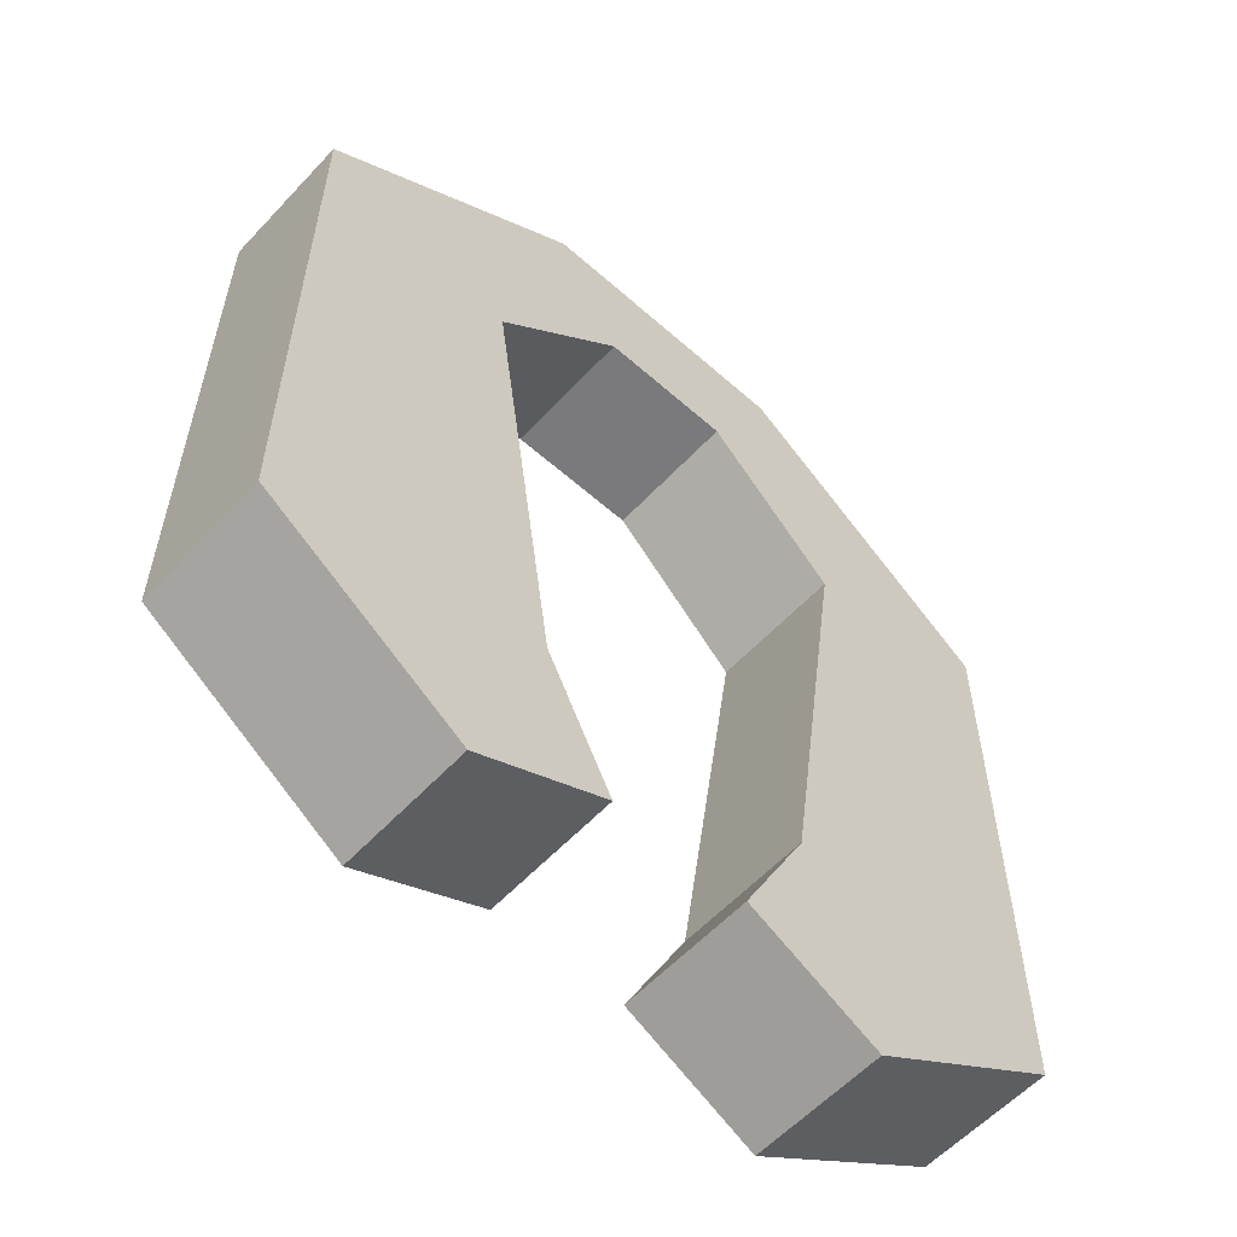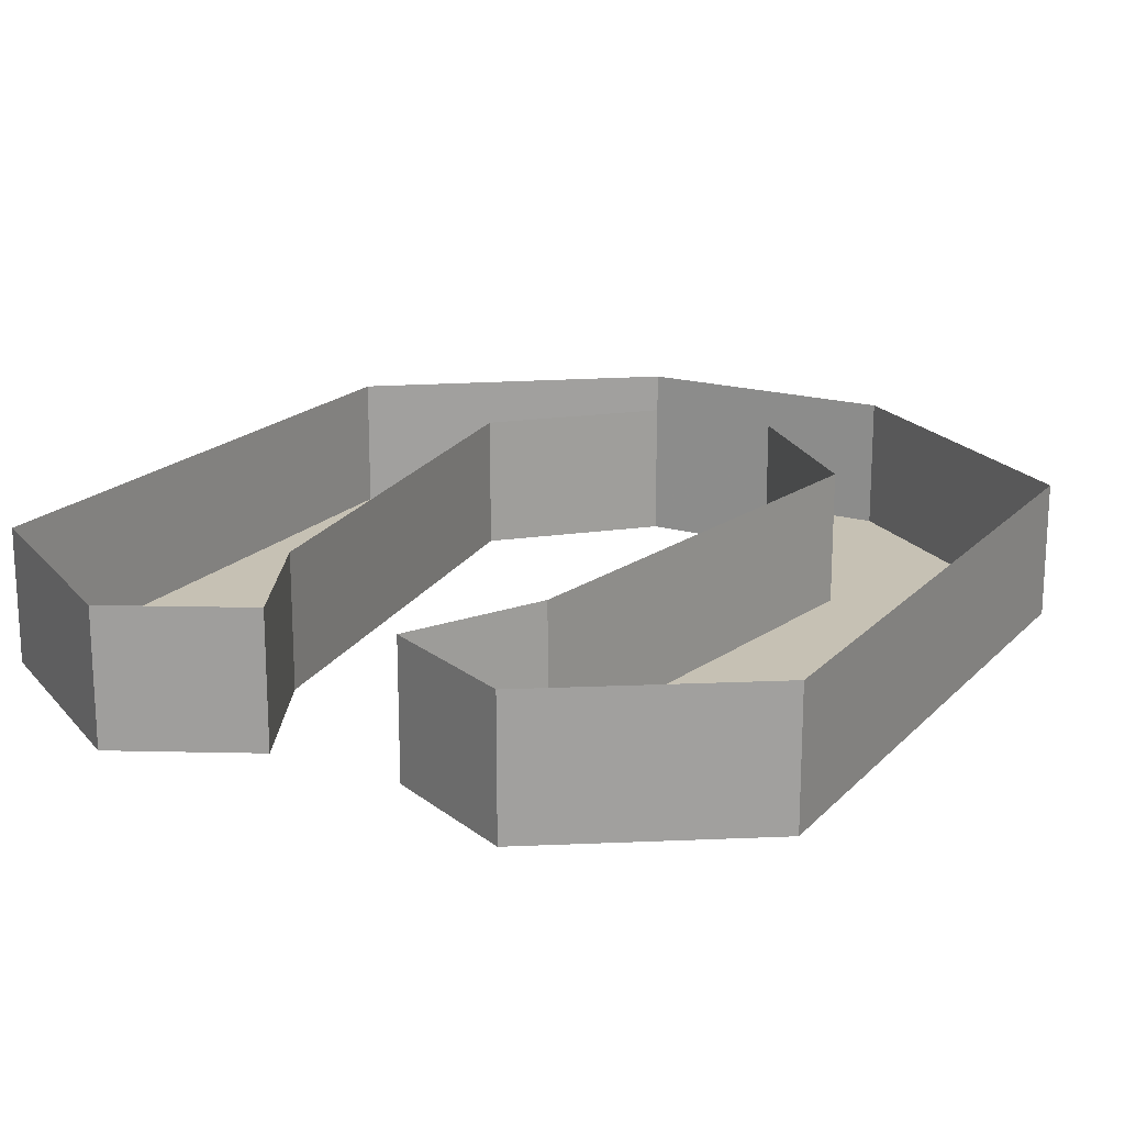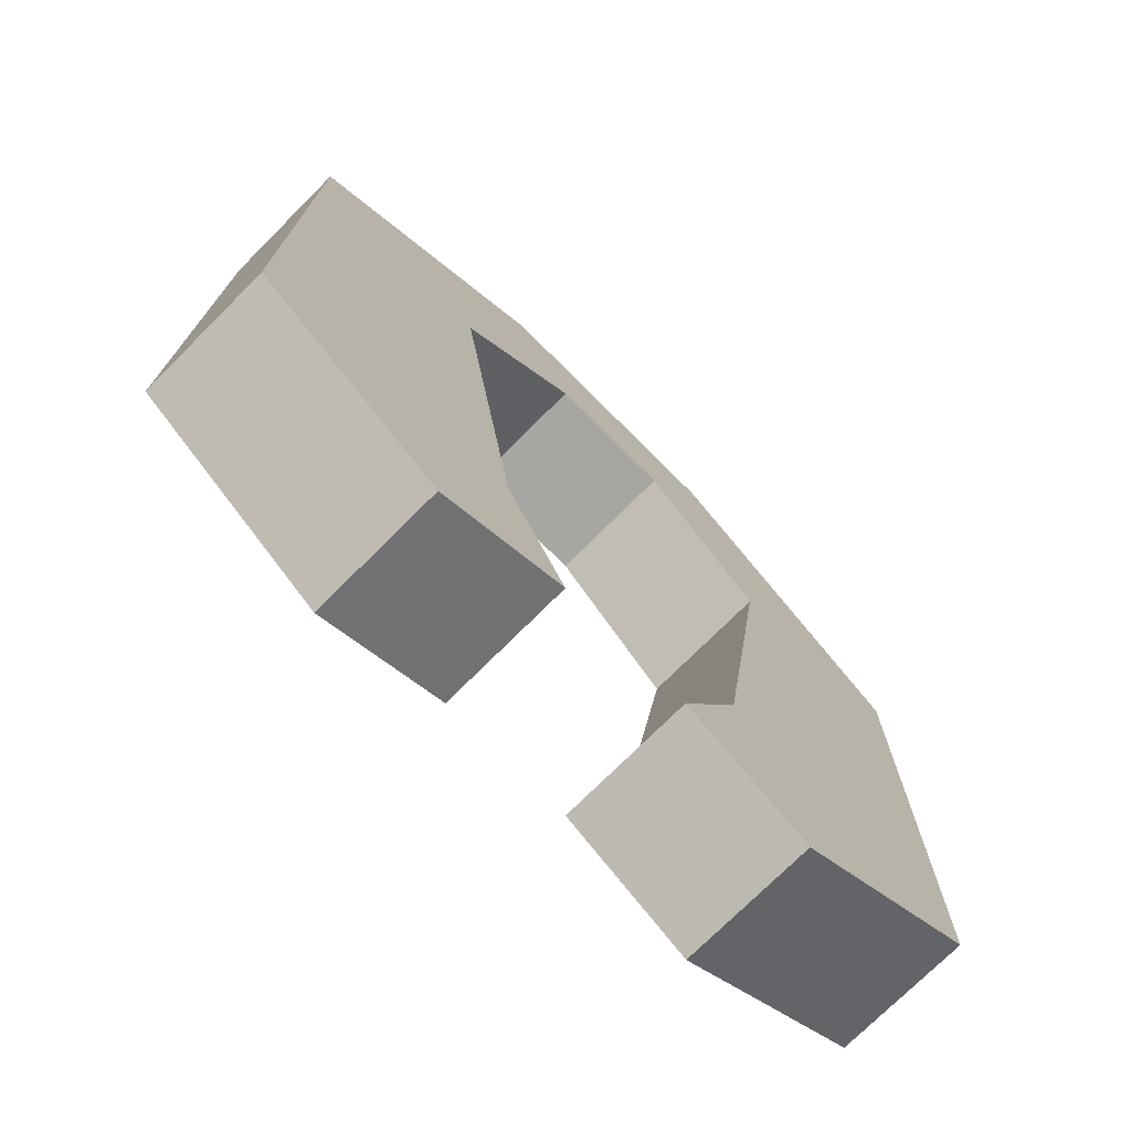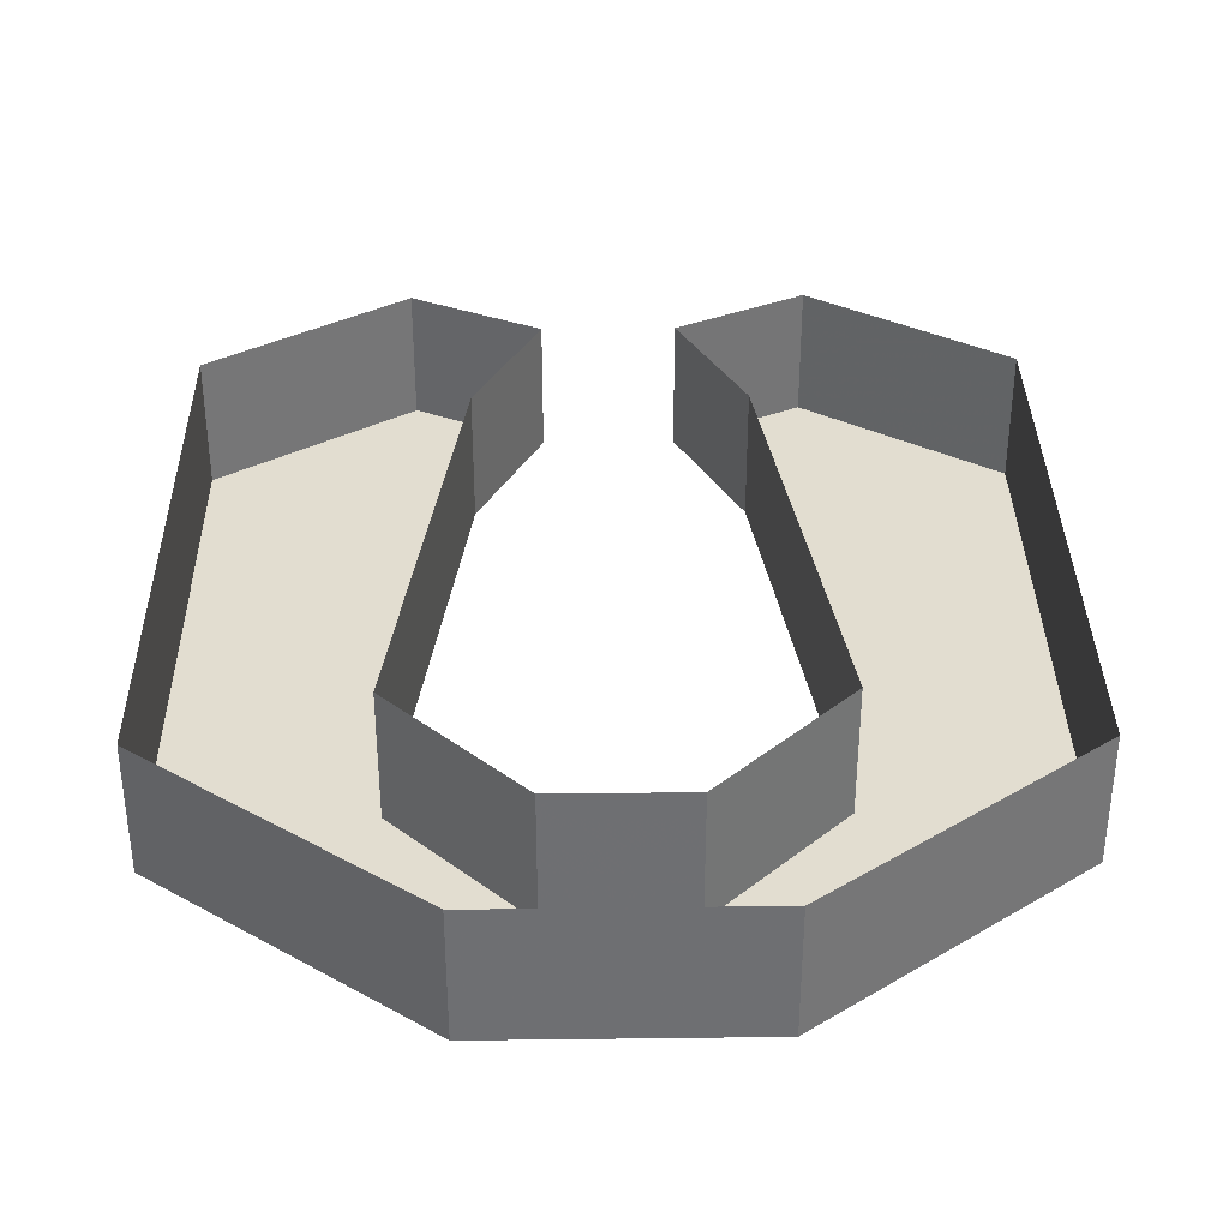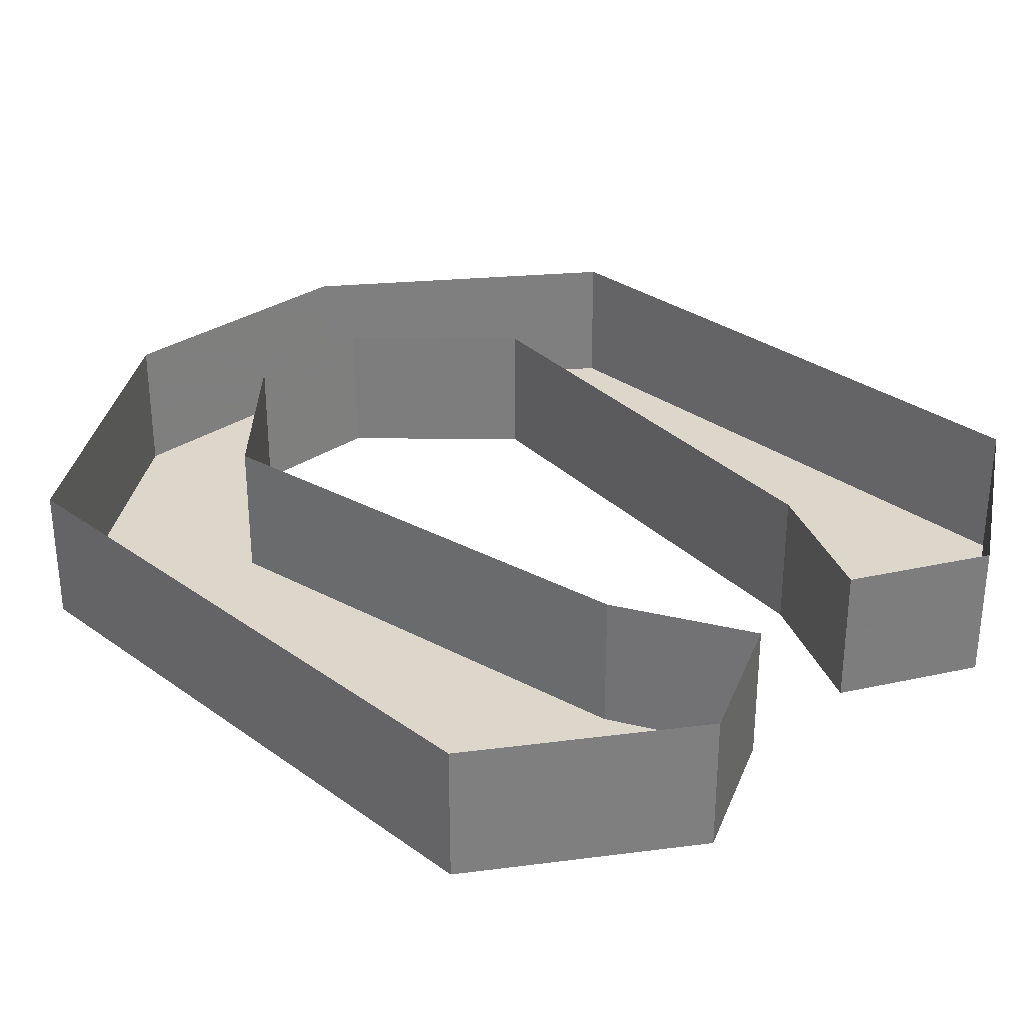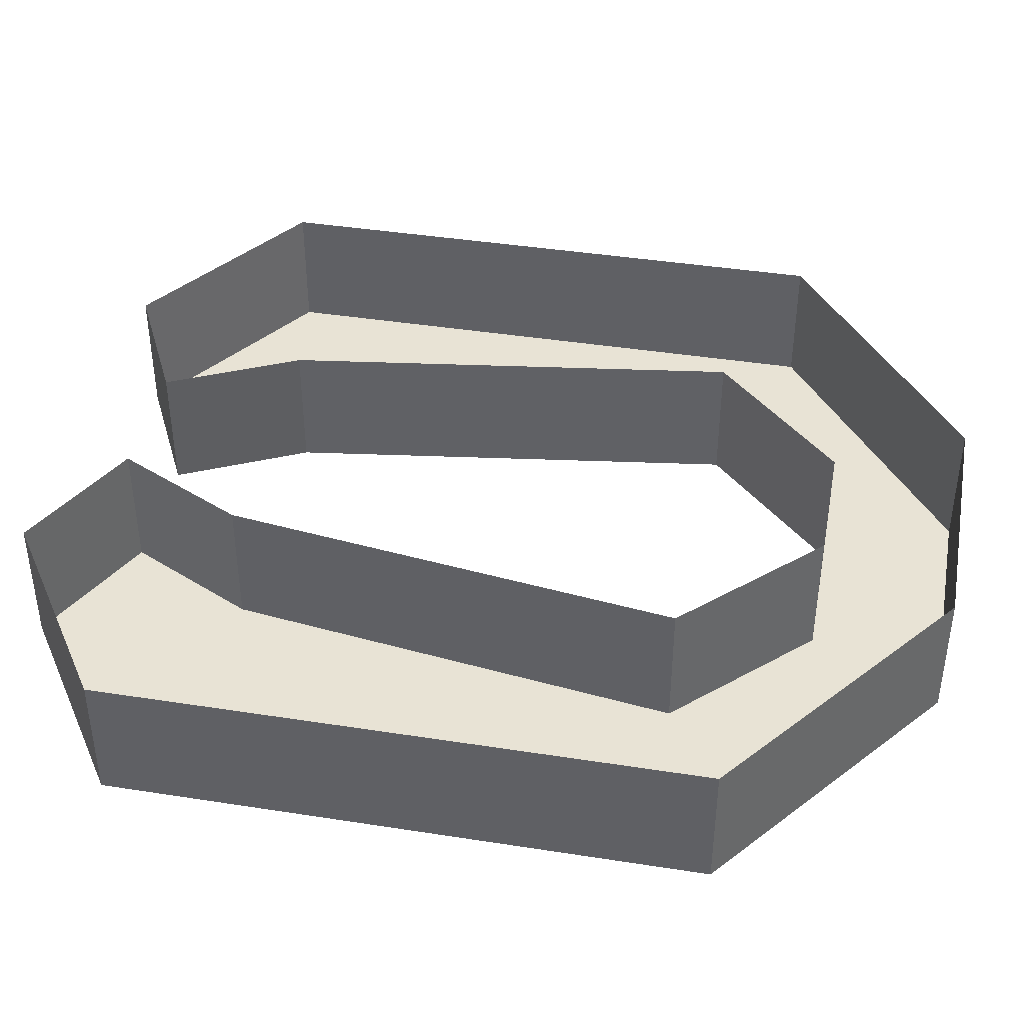
<metadata>
{"format":"obj","ext":"obj","renderer":"f3d","projection":"perspective","resolution":1024,"background":"white","views":[{"elev":-58.2,"azim":-42.5,"up":"+Z"},{"elev":18.6,"azim":-151.0,"up":"+Y"},{"elev":-74.3,"azim":-45.0,"up":"+Z"},{"elev":35.4,"azim":-0.9,"up":"+Y"},{"elev":30.7,"azim":135.8,"up":"+Y"},{"elev":41.1,"azim":-79.2,"up":"+Y"}]}
</metadata>
<code>
o item/witchs_magnet
v 8 -8 -20
v 4 -8 -28
v 4 -16 -28
v 8 -16 -20
v 12 -8 8
v 12 -16 8
v 4 -8 16
v 4 -16 16
v -4 -8 16
v -4 -16 16
v -12 -8 8
v -12 -16 8
v -8 -8 -20
v -8 -16 -20
v -4 -8 -28
v -4 -16 -28
v -12 -8 -32
v -12 -16 -32
v -24 -8 -24
v -24 -16 -24
v -24 -8 12
v -24 -16 12
v -8 -8 24
v -8 -16 24
v 8 -8 24
v 8 -16 24
v 24 -8 12
v 24 -16 12
v 24 -8 -24
v 24 -16 -24
v 12 -8 -32
v 12 -16 -32
f 1 2 3
f 1 3 4
f 1 4 5
f 5 4 6
f 5 6 7
f 7 6 8
f 7 8 9
f 9 8 10
f 9 10 11
f 11 10 12
f 11 12 13
f 13 12 14
f 13 14 15
f 15 14 16
f 15 16 17
f 17 16 18
f 17 18 19
f 19 18 20
f 19 20 21
f 21 20 22
f 21 22 23
f 23 22 24
f 23 24 25
f 25 24 26
f 25 26 27
f 27 26 28
f 27 28 29
f 29 28 30
f 29 30 31
f 31 30 32
f 31 32 2
f 2 32 3
f 3 32 30
f 3 30 4
f 4 30 28
f 4 28 6
f 6 28 26
f 6 26 8
f 8 26 24
f 8 24 10
f 10 24 22
f 10 22 12
f 12 22 20
f 12 20 14
f 14 20 18
f 14 18 16

</code>
